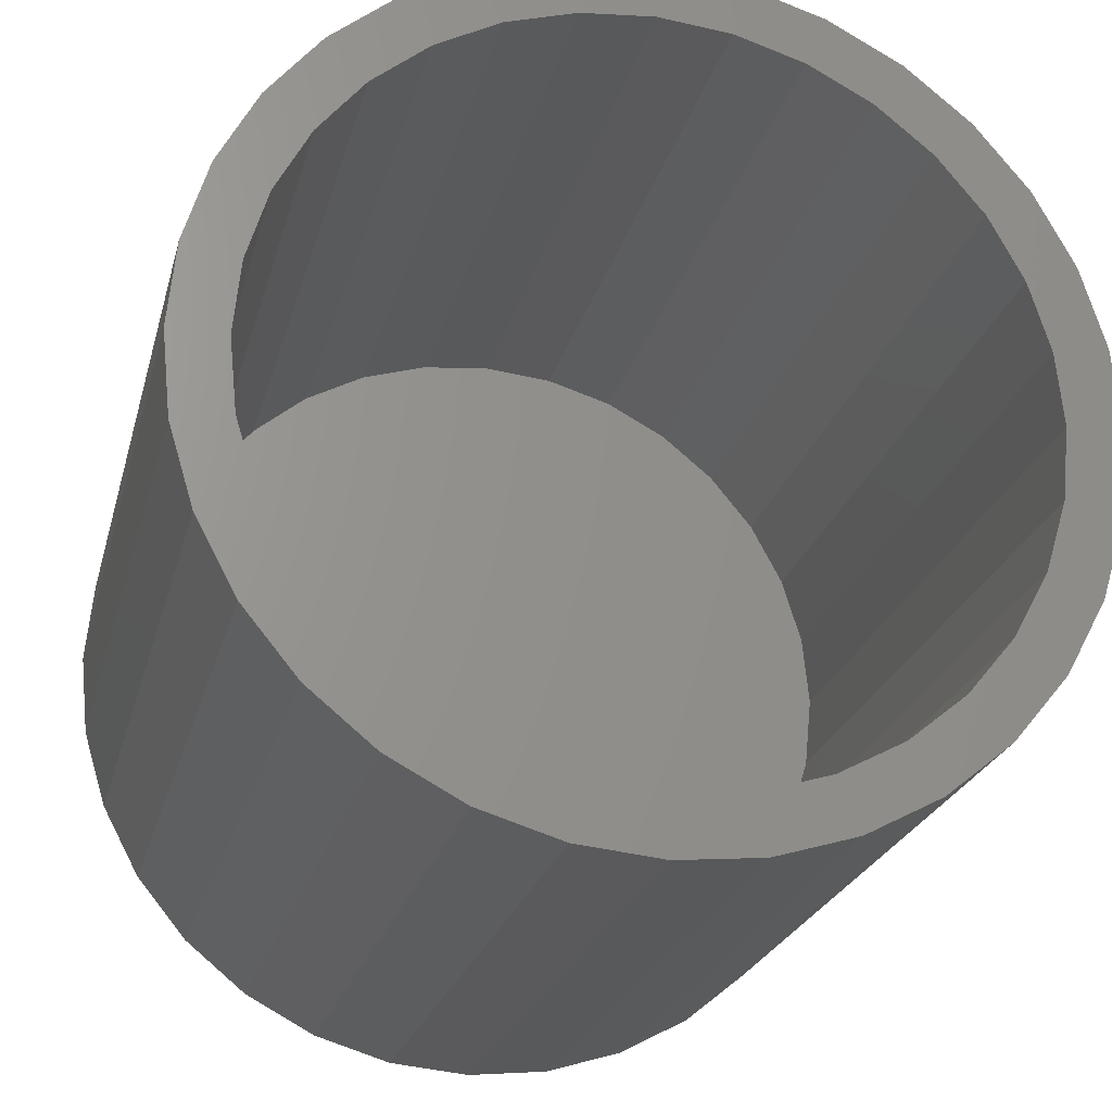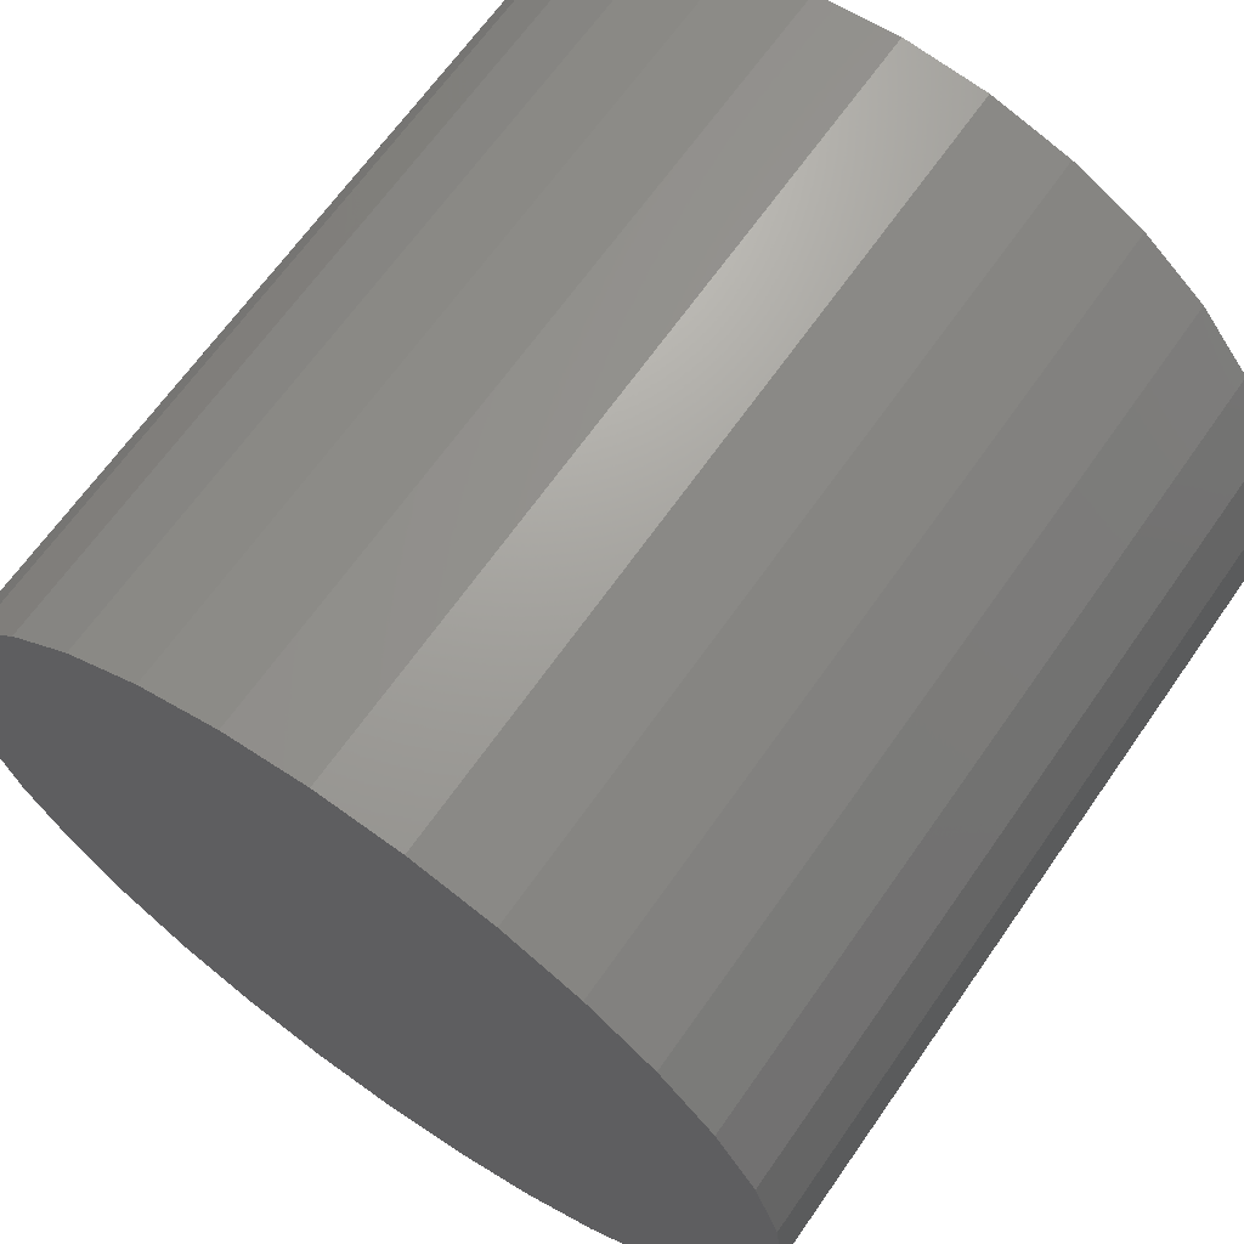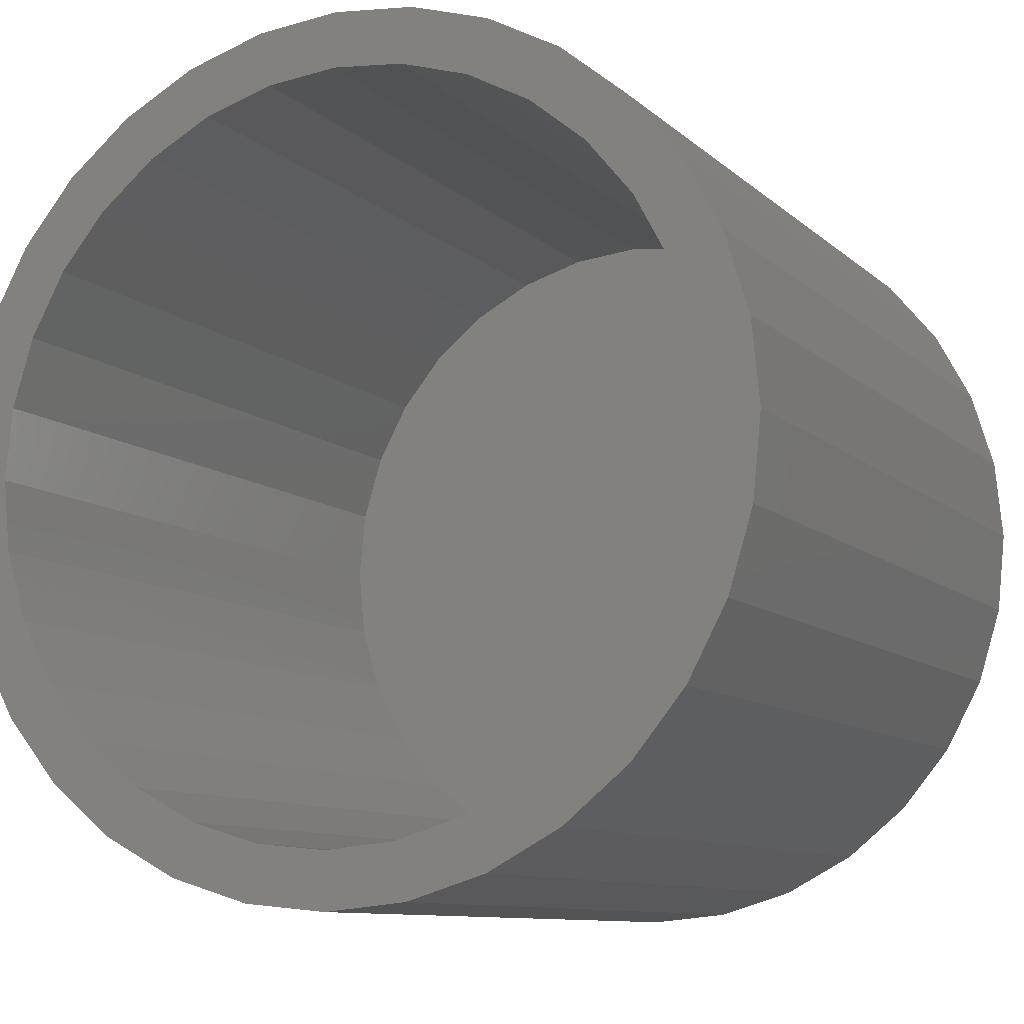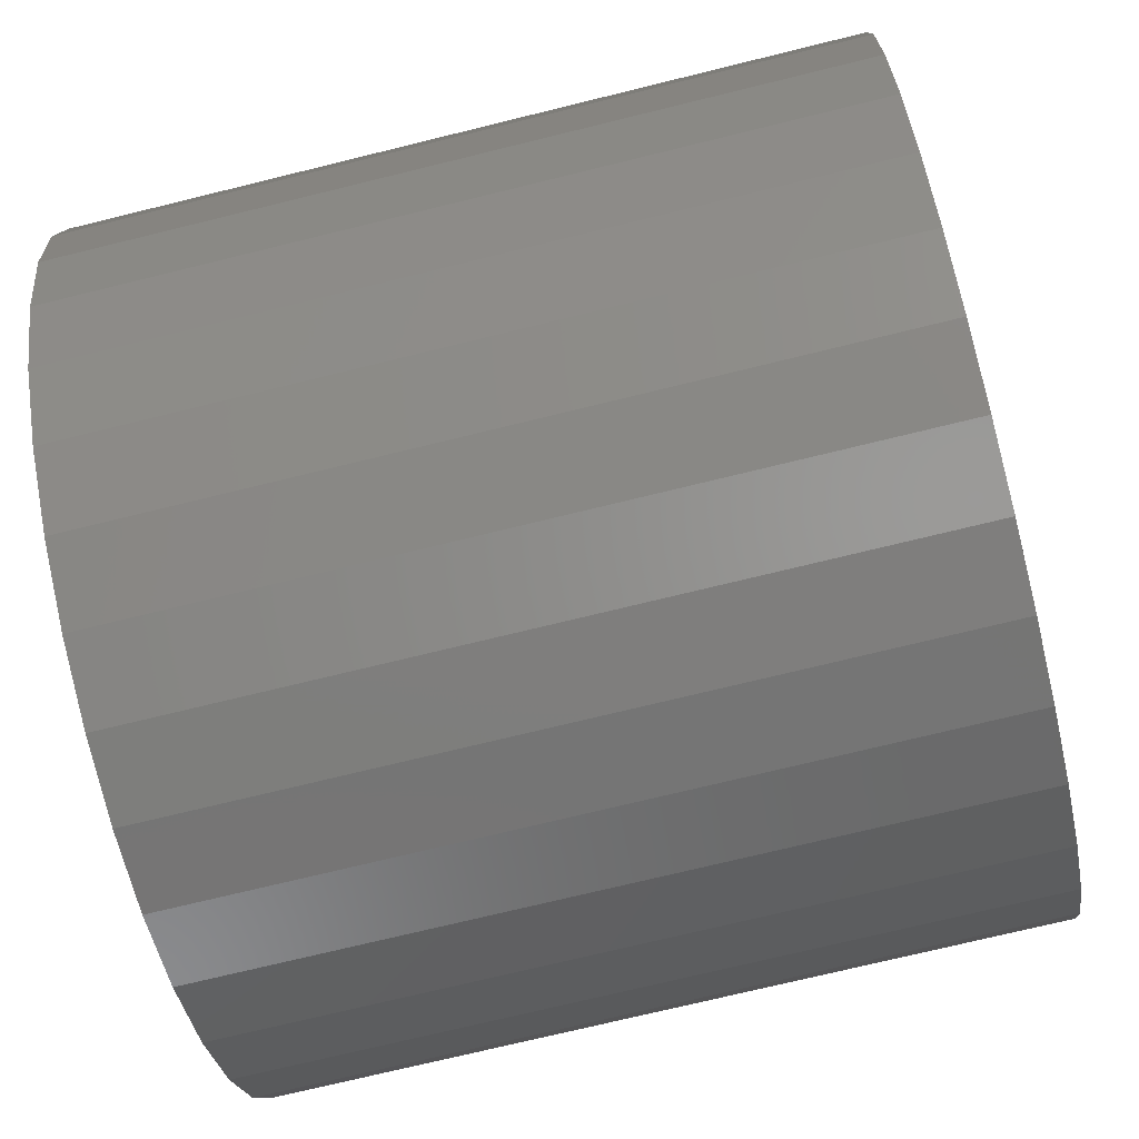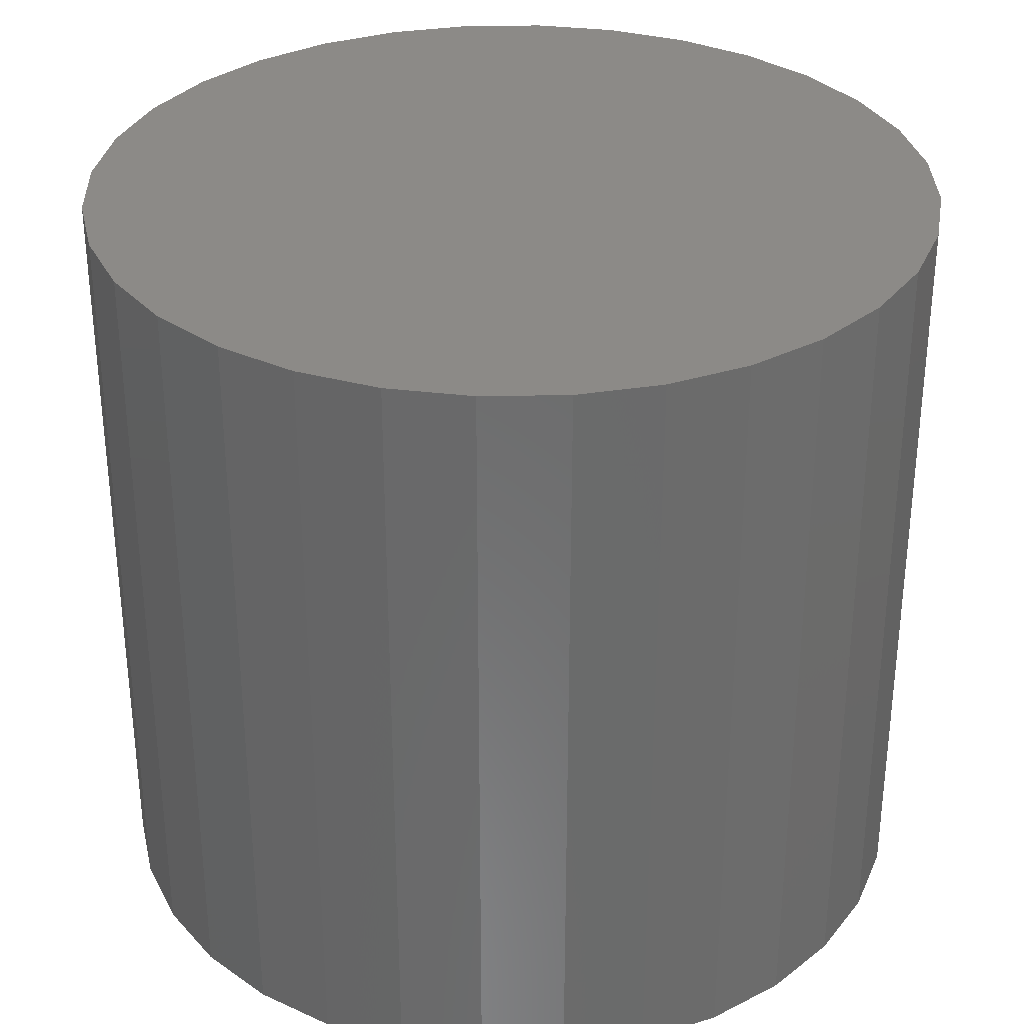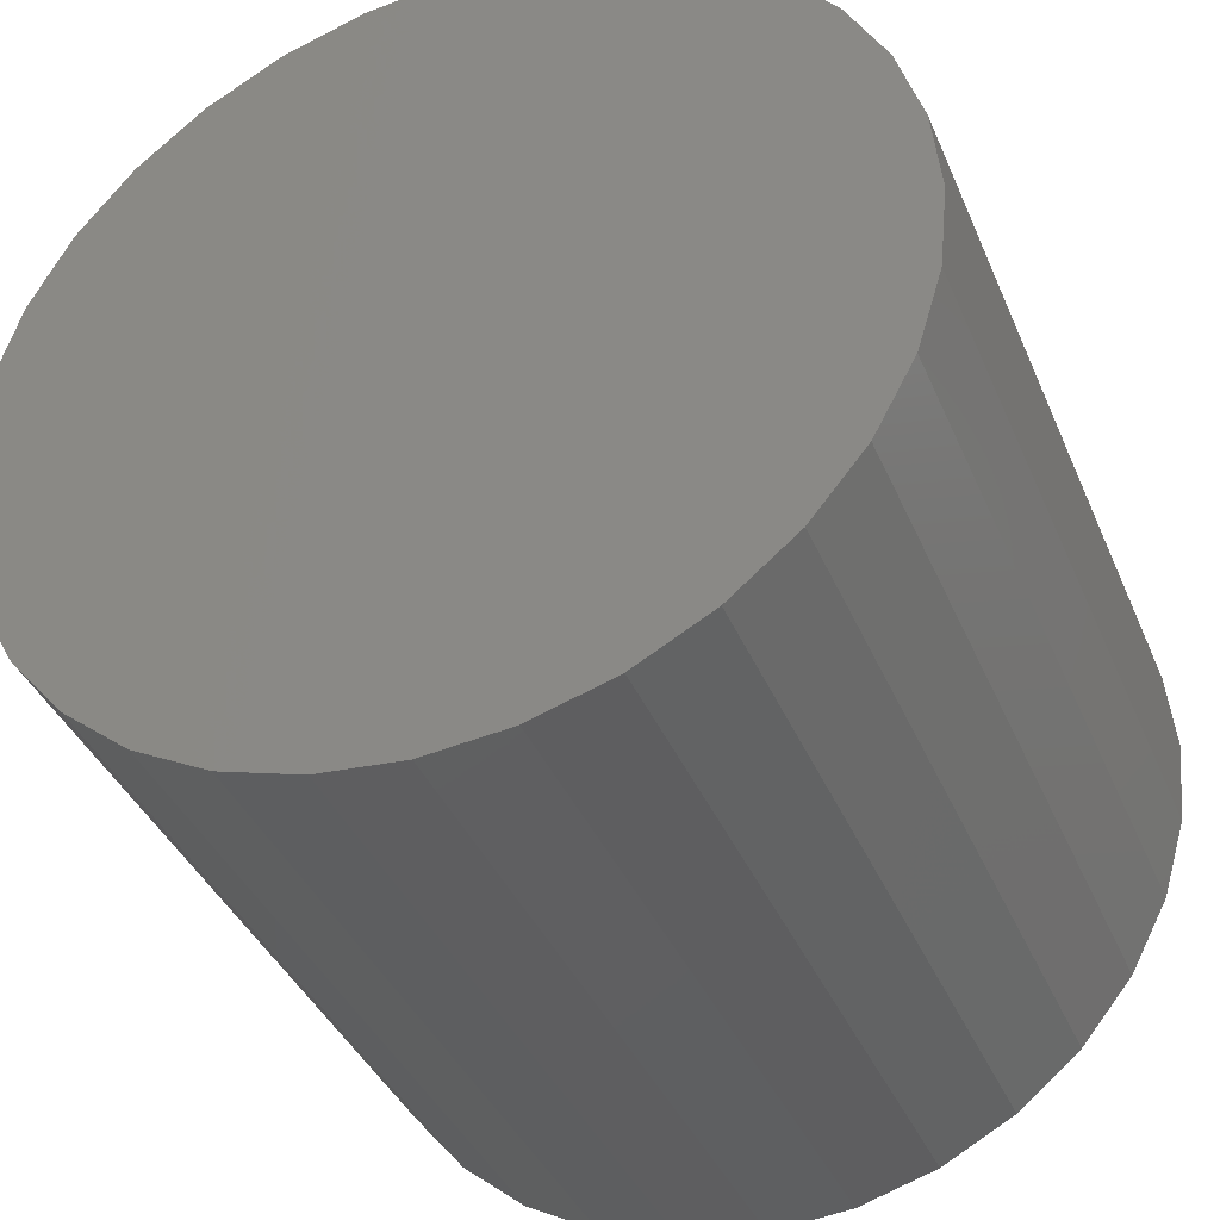
<metadata>
{"format":"stl","ext":"stl","renderer":"f3d","projection":"perspective","resolution":1024,"background":"white","views":[{"elev":-23.3,"azim":166.4,"up":"+Y"},{"elev":66.1,"azim":34.9,"up":"+Y"},{"elev":-9.7,"azim":-154.1,"up":"+Y"},{"elev":-72.9,"azim":103.8,"up":"+Y"},{"elev":32.4,"azim":-52.1,"up":"+Z"},{"elev":-38.7,"azim":21.4,"up":"+Y"}]}
</metadata>
<code>
# stl→obj: 128 verts, 252 faces
v -0.592 -0.2301 0
v -0.5803 -0.2289 0
v -0.5803 -0.2368 0
v -0.6033 -0.2335 0
v -0.5905 -0.2378 0
v -0.6137 -0.2391 0
v -0.6003 -0.2407 0
v -0.6228 -0.2466 0
v -0.6093 -0.2456 0
v -0.6172 -0.2521 0
v -0.6302 -0.2557 0
v -0.6238 -0.26 0
v -0.6358 -0.2661 0
v -0.6286 -0.269 0
v -0.6392 -0.2773 0
v -0.6316 -0.2789 0
v -0.6392 -0.3008 0
v -0.6316 -0.2993 0
v -0.6286 -0.3091 0
v -0.6358 -0.3121 0
v -0.6238 -0.3181 0
v -0.6302 -0.3225 0
v -0.6172 -0.326 0
v -0.6228 -0.3316 0
v -0.6093 -0.3326 0
v -0.6137 -0.339 0
v -0.6003 -0.3374 0
v -0.5905 -0.3404 0
v -0.6033 -0.3446 0
v -0.5803 -0.3414 0
v -0.592 -0.348 0
v -0.5803 -0.3492 0
v -0.5685 -0.2301 0
v -0.5573 -0.2335 0
v -0.5701 -0.2378 0
v -0.5469 -0.2391 0
v -0.5602 -0.2407 0
v -0.5512 -0.2456 0
v -0.5378 -0.2466 0
v -0.5433 -0.2521 0
v -0.5303 -0.2557 0
v -0.5368 -0.26 0
v -0.5247 -0.2661 0
v -0.5319 -0.269 0
v -0.5213 -0.2773 0
v -0.529 -0.2789 0
v -0.528 -0.2891 0
v -0.5319 -0.3091 0
v -0.529 -0.2993 0
v -0.5213 -0.3008 0
v -0.5247 -0.3121 0
v -0.5368 -0.3181 0
v -0.5303 -0.3225 0
v -0.5433 -0.326 0
v -0.5378 -0.3316 0
v -0.5512 -0.3326 0
v -0.5602 -0.3374 0
v -0.5469 -0.339 0
v -0.5701 -0.3404 0
v -0.5573 -0.3446 0
v -0.5685 -0.348 0
v -0.5201 -0.2891 0
v -0.6404 -0.2891 0
v -0.6326 -0.2891 0
v -0.5701 -0.3404 0.1016
v -0.5602 -0.3374 0.1016
v -0.5512 -0.3326 0.1016
v -0.5433 -0.326 0.1016
v -0.5368 -0.3181 0.1016
v -0.5319 -0.3091 0.1016
v -0.529 -0.2993 0.1016
v -0.528 -0.2891 0.1016
v -0.5803 -0.3414 0.1016
v -0.5905 -0.3404 0.1016
v -0.6003 -0.3374 0.1016
v -0.6093 -0.3326 0.1016
v -0.6172 -0.326 0.1016
v -0.6238 -0.3181 0.1016
v -0.6286 -0.3091 0.1016
v -0.6316 -0.2993 0.1016
v -0.6326 -0.2891 0.1016
v -0.5905 -0.2378 0.1016
v -0.6003 -0.2407 0.1016
v -0.6093 -0.2456 0.1016
v -0.6172 -0.2521 0.1016
v -0.6238 -0.26 0.1016
v -0.6286 -0.269 0.1016
v -0.6316 -0.2789 0.1016
v -0.5803 -0.2368 0.1016
v -0.5701 -0.2378 0.1016
v -0.5602 -0.2407 0.1016
v -0.5512 -0.2456 0.1016
v -0.5433 -0.2521 0.1016
v -0.5368 -0.26 0.1016
v -0.5319 -0.269 0.1016
v -0.529 -0.2789 0.1016
v -0.592 -0.2301 0.1094
v -0.5685 -0.2301 0.1094
v -0.5803 -0.2289 0.1094
v -0.6033 -0.2335 0.1094
v -0.5573 -0.2335 0.1094
v -0.6137 -0.2391 0.1094
v -0.5469 -0.2391 0.1094
v -0.6228 -0.2466 0.1094
v -0.5378 -0.2466 0.1094
v -0.6302 -0.2557 0.1094
v -0.5303 -0.2557 0.1094
v -0.6358 -0.2661 0.1094
v -0.5247 -0.2661 0.1094
v -0.5247 -0.3121 0.1094
v -0.6302 -0.3225 0.1094
v -0.5303 -0.3225 0.1094
v -0.6228 -0.3316 0.1094
v -0.5378 -0.3316 0.1094
v -0.6137 -0.339 0.1094
v -0.5469 -0.339 0.1094
v -0.6033 -0.3446 0.1094
v -0.5573 -0.3446 0.1094
v -0.592 -0.348 0.1094
v -0.5685 -0.348 0.1094
v -0.5803 -0.3492 0.1094
v -0.5213 -0.2773 0.1094
v -0.6392 -0.2773 0.1094
v -0.5201 -0.2891 0.1094
v -0.6404 -0.2891 0.1094
v -0.5213 -0.3008 0.1094
v -0.6392 -0.3008 0.1094
v -0.6358 -0.3121 0.1094
f 1 2 3
f 4 1 3
f 4 3 5
f 5 6 4
f 6 5 7
f 7 8 6
f 9 8 7
f 8 9 10
f 10 11 8
f 11 10 12
f 12 13 11
f 14 13 12
f 15 13 14
f 16 15 14
f 17 18 19
f 19 20 17
f 20 19 21
f 21 22 20
f 23 22 21
f 24 22 23
f 25 24 23
f 26 24 25
f 26 25 27
f 28 26 27
f 29 26 28
f 29 28 30
f 31 29 30
f 32 31 30
f 3 2 33
f 33 34 3
f 35 3 34
f 36 35 34
f 37 35 36
f 38 37 36
f 39 38 36
f 40 38 39
f 41 40 39
f 42 40 41
f 43 42 41
f 43 44 42
f 44 43 45
f 45 46 44
f 46 45 47
f 48 49 50
f 51 48 50
f 52 48 51
f 53 52 51
f 53 54 52
f 54 53 55
f 56 54 55
f 57 56 55
f 58 57 55
f 58 59 57
f 59 58 60
f 30 59 60
f 30 60 61
f 61 32 30
f 62 50 49
f 62 49 47
f 62 47 45
f 63 15 16
f 63 16 64
f 63 64 18
f 63 18 17
f 30 65 59
f 59 65 66
f 59 66 57
f 57 66 67
f 57 67 56
f 56 67 68
f 56 68 54
f 54 68 69
f 54 69 52
f 52 69 70
f 52 70 48
f 48 70 71
f 48 71 49
f 49 71 72
f 49 72 47
f 65 30 73
f 73 30 28
f 73 28 74
f 74 28 27
f 74 27 75
f 75 27 25
f 75 25 76
f 76 25 23
f 76 23 77
f 77 23 21
f 77 21 78
f 78 21 19
f 78 19 79
f 79 19 18
f 79 18 80
f 80 18 64
f 80 64 81
f 3 82 5
f 5 82 83
f 5 83 7
f 7 83 84
f 7 84 9
f 9 84 85
f 9 85 10
f 10 85 86
f 10 86 12
f 12 86 87
f 12 87 14
f 14 87 88
f 14 88 16
f 16 88 81
f 16 81 64
f 82 3 89
f 89 3 35
f 89 35 90
f 90 35 37
f 90 37 91
f 91 37 38
f 91 38 92
f 92 38 40
f 92 40 93
f 93 40 42
f 93 42 94
f 94 42 44
f 94 44 95
f 95 44 46
f 95 46 96
f 96 46 47
f 96 47 72
f 82 89 90
f 90 83 82
f 91 83 90
f 84 83 91
f 92 84 91
f 85 84 92
f 93 85 92
f 86 85 93
f 94 86 93
f 87 86 94
f 95 87 94
f 88 87 95
f 96 88 95
f 70 79 71
f 78 79 70
f 69 78 70
f 77 78 69
f 68 77 69
f 76 77 68
f 67 76 68
f 75 76 67
f 66 75 67
f 74 75 66
f 65 74 66
f 65 73 74
f 79 80 71
f 71 80 81
f 71 81 72
f 72 81 88
f 72 88 96
f 97 98 99
f 98 97 100
f 98 100 101
f 101 100 102
f 101 102 103
f 103 102 104
f 103 104 105
f 105 104 106
f 105 106 107
f 107 106 108
f 107 108 109
f 110 111 112
f 112 111 113
f 112 113 114
f 114 113 115
f 114 115 116
f 116 115 117
f 116 117 118
f 118 117 119
f 118 119 120
f 120 119 121
f 109 108 122
f 122 108 123
f 122 123 124
f 124 123 125
f 124 125 126
f 126 125 127
f 126 127 110
f 110 127 128
f 110 128 111
f 62 124 50
f 50 124 126
f 50 126 51
f 51 126 110
f 51 110 53
f 53 110 112
f 53 112 55
f 55 112 114
f 55 114 58
f 58 114 116
f 58 116 60
f 60 116 118
f 60 118 61
f 61 118 120
f 61 120 32
f 32 120 121
f 32 121 31
f 31 121 119
f 31 119 29
f 29 119 117
f 29 117 26
f 26 117 115
f 26 115 24
f 24 115 113
f 24 113 22
f 22 113 111
f 22 111 20
f 20 111 128
f 20 128 17
f 17 128 127
f 17 127 63
f 63 127 125
f 63 125 15
f 15 125 123
f 15 123 13
f 13 123 108
f 13 108 11
f 11 108 106
f 11 106 8
f 8 106 104
f 8 104 6
f 6 104 102
f 6 102 4
f 4 102 100
f 4 100 1
f 1 100 97
f 1 97 2
f 2 97 99
f 2 99 33
f 33 99 98
f 33 98 34
f 34 98 101
f 34 101 36
f 36 101 103
f 36 103 39
f 39 103 105
f 39 105 41
f 41 105 107
f 41 107 43
f 43 107 109
f 43 109 45
f 45 109 122
f 45 122 62
f 62 122 124

</code>
